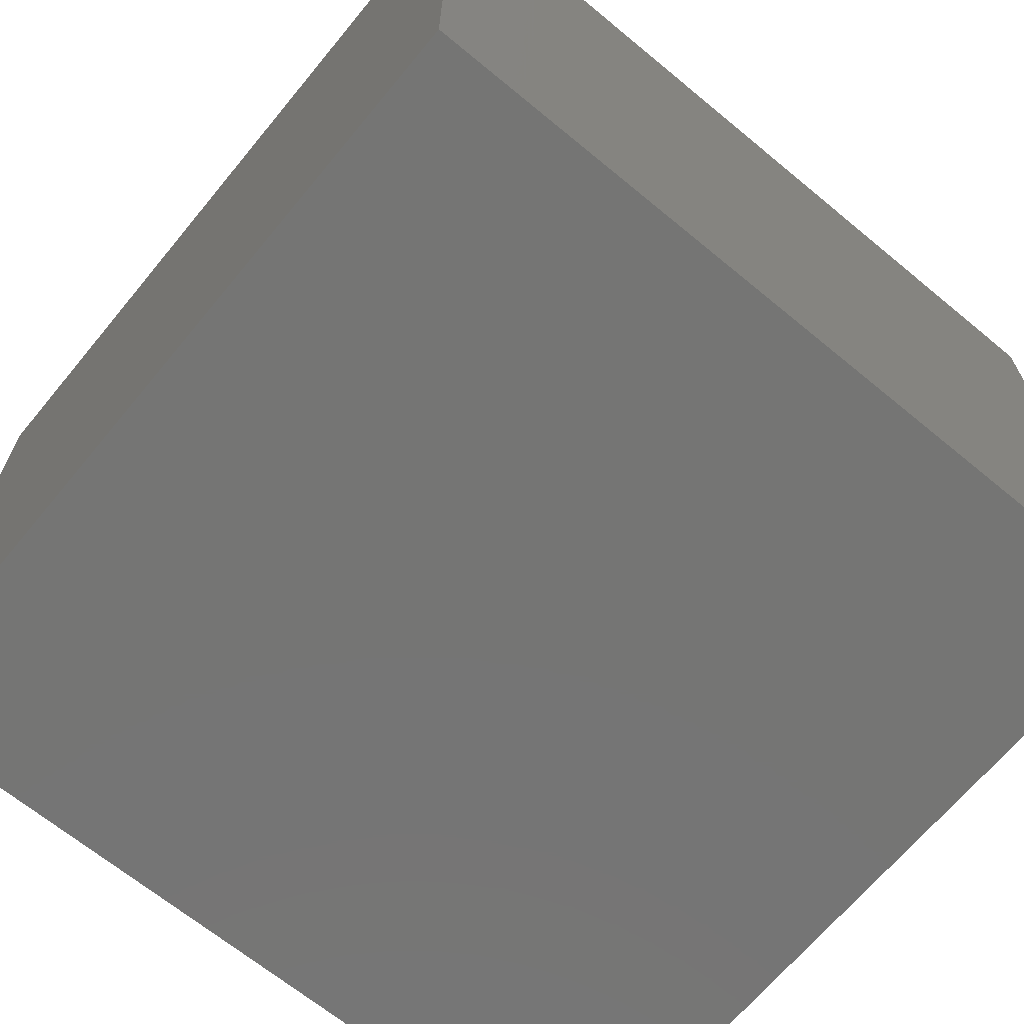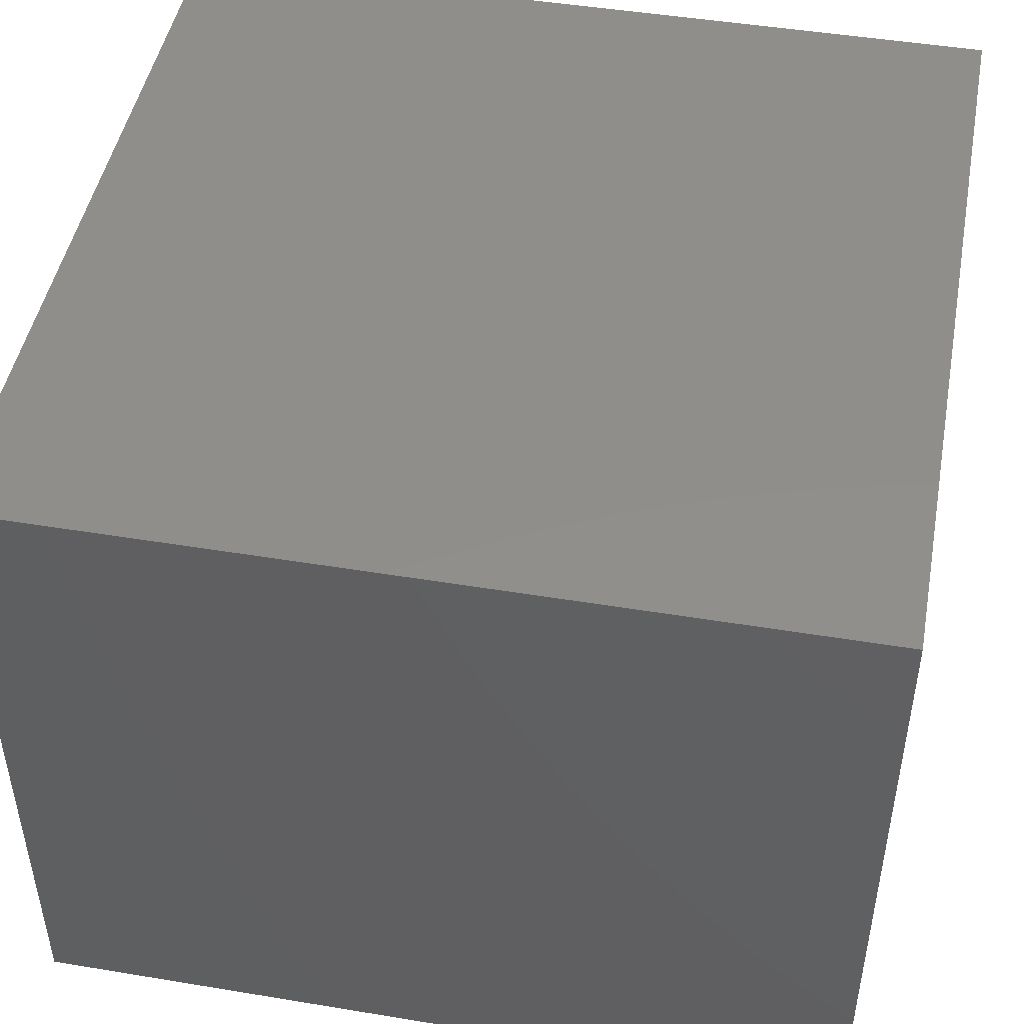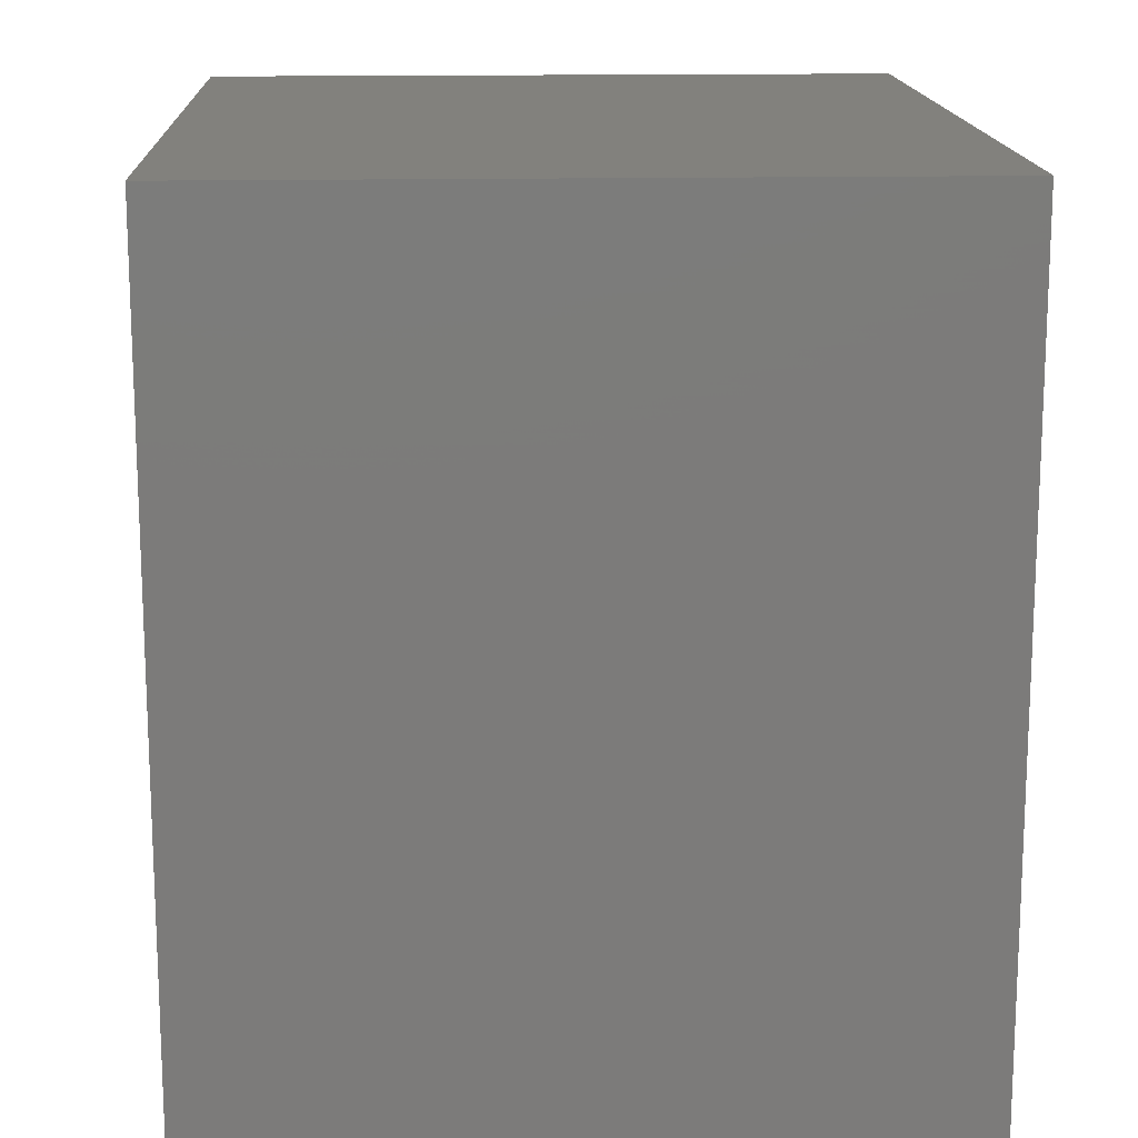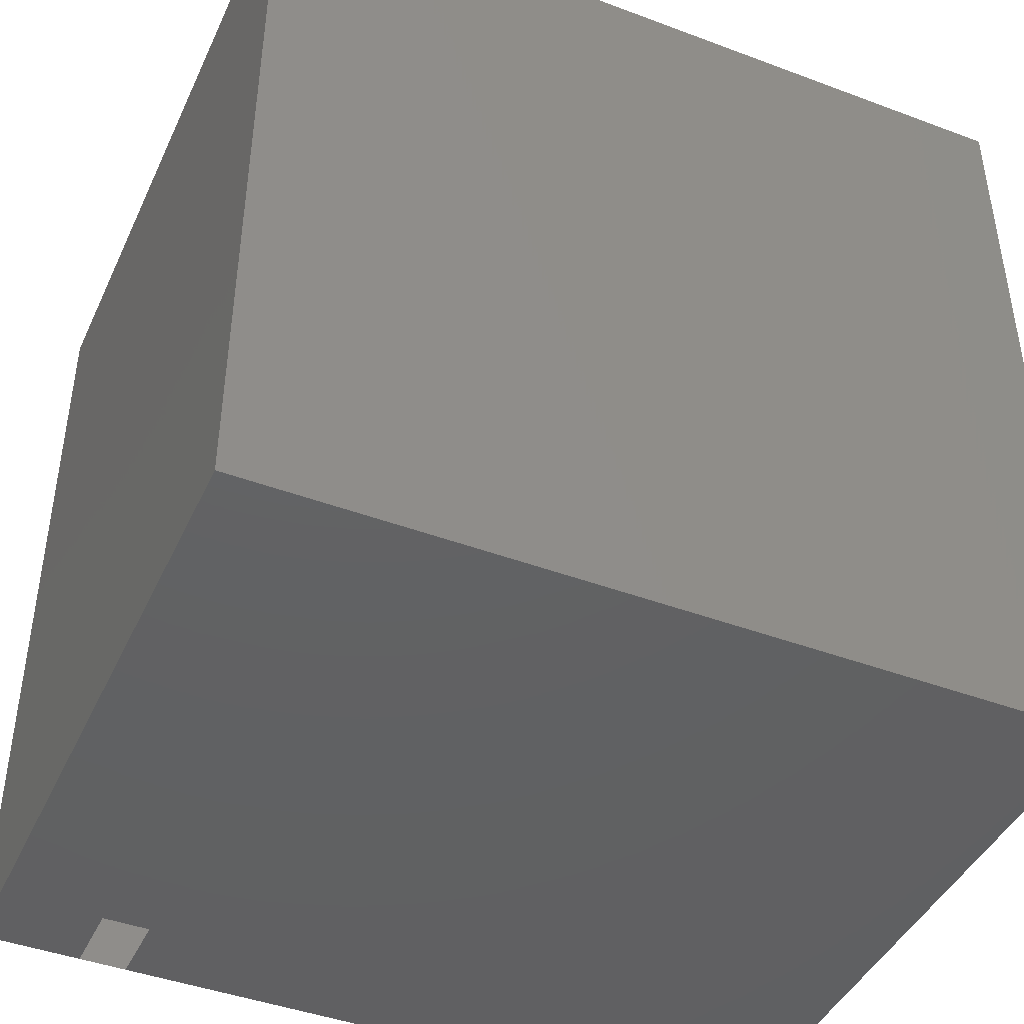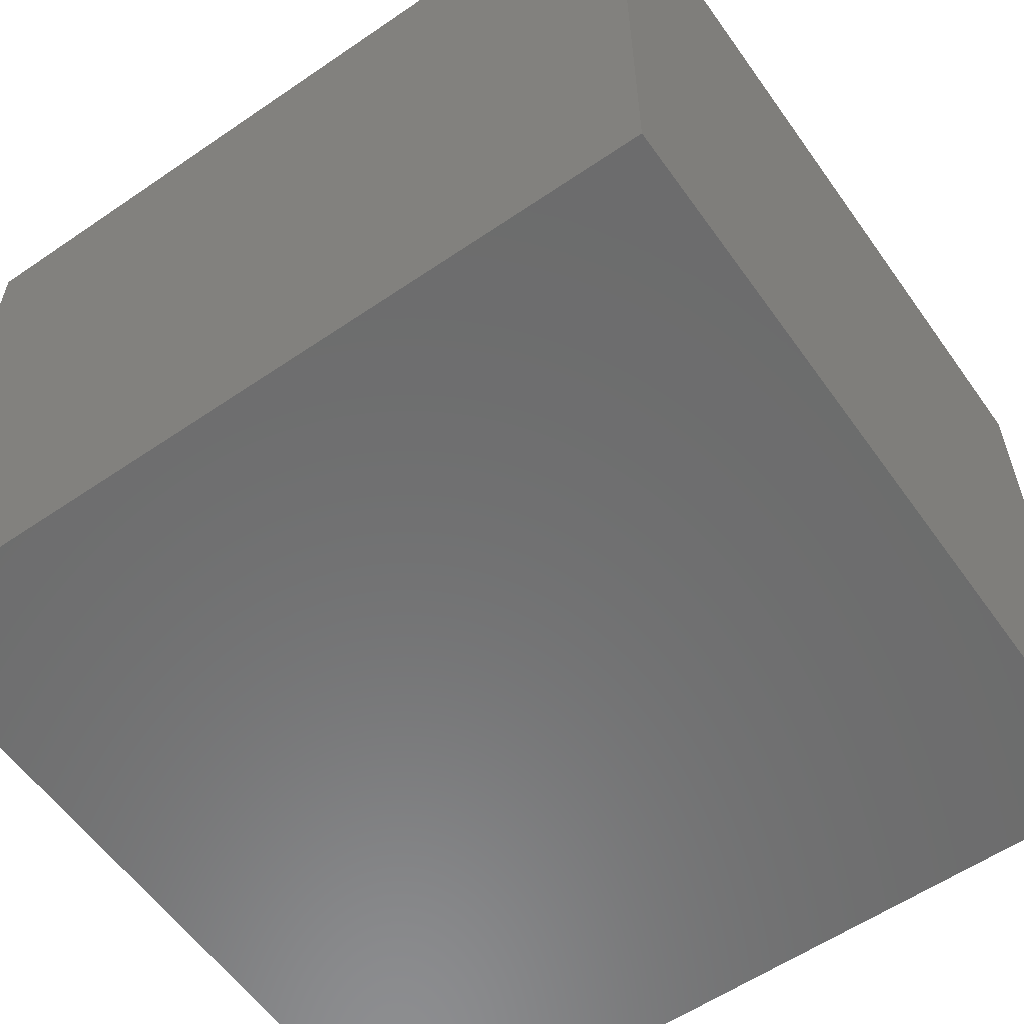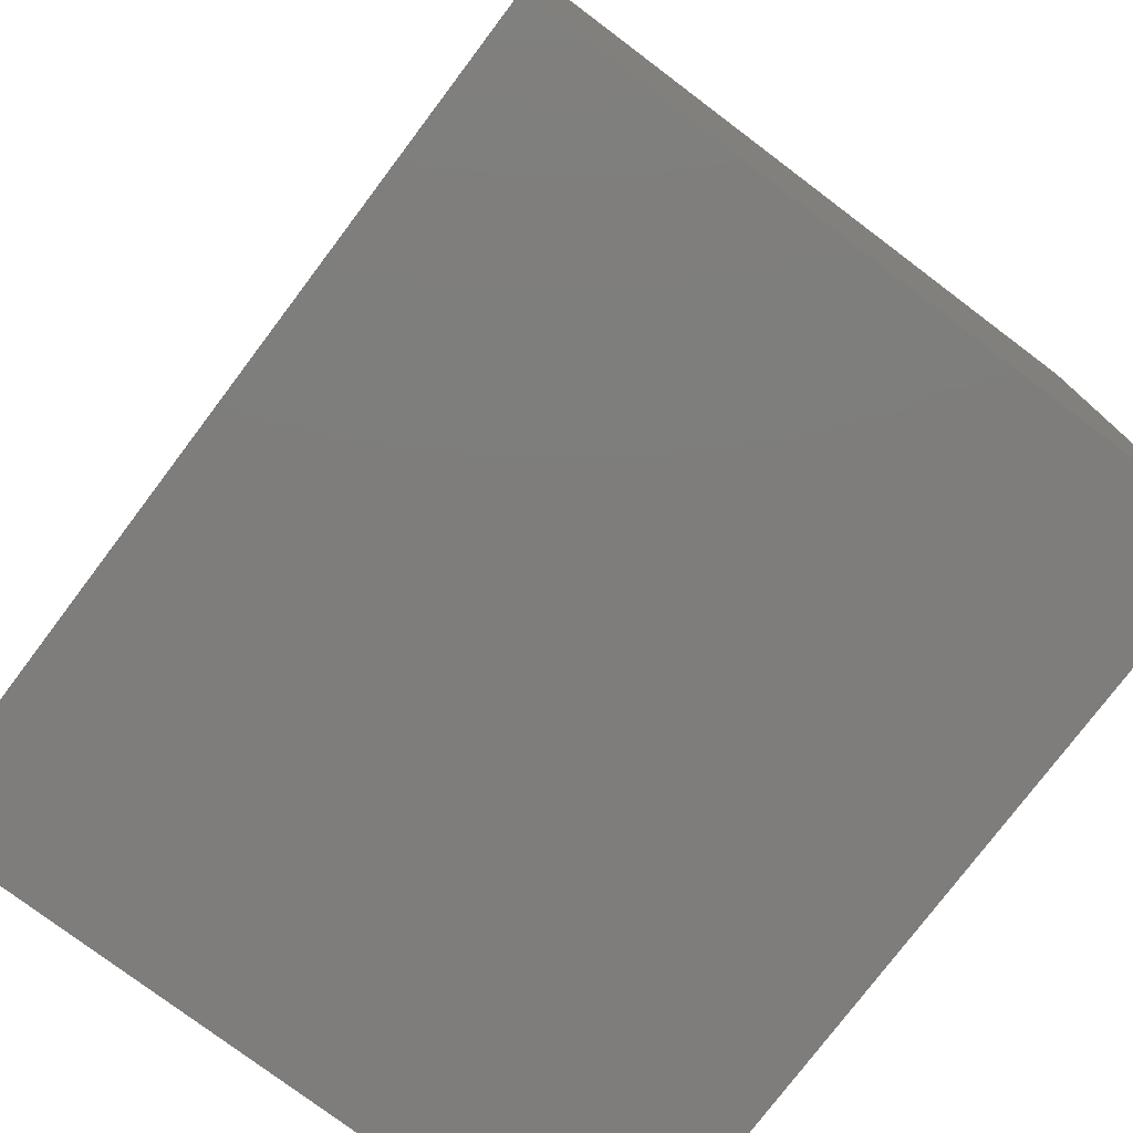
<metadata>
{"format":"stl","ext":"stl","renderer":"f3d","projection":"perspective","resolution":1024,"background":"white","views":[{"elev":-67.2,"azim":-129.6,"up":"+Z"},{"elev":47.1,"azim":-79.4,"up":"+Z"},{"elev":15.3,"azim":-92.5,"up":"+Y"},{"elev":-43.6,"azim":-23.8,"up":"+Y"},{"elev":-58.4,"azim":125.2,"up":"+Z"},{"elev":-77.2,"azim":-127.0,"up":"+Y"}]}
</metadata>
<code>
# stl→obj: 12 verts, 18 faces
v -3807 9672 2426
v -6259 7172 2426
v -6259 9672 2426
v -3807 7172 2426
v -6259 7172 326.7
v -5956 7172 554.5
v -5956 7172 326.7
v -5815 7172 554.5
v -3807 7172 326.7
v -5815 7172 326.7
v -6259 9672 326.7
v -3807 9672 326.7
f 1 2 3
f 2 1 4
f 5 6 7
f 6 5 2
f 6 2 8
f 8 9 10
f 9 8 4
f 4 8 2
f 11 2 5
f 2 11 3
f 1 11 12
f 11 1 3
f 1 9 4
f 9 1 12
f 7 11 5
f 11 7 12
f 12 7 10
f 12 10 9

</code>
